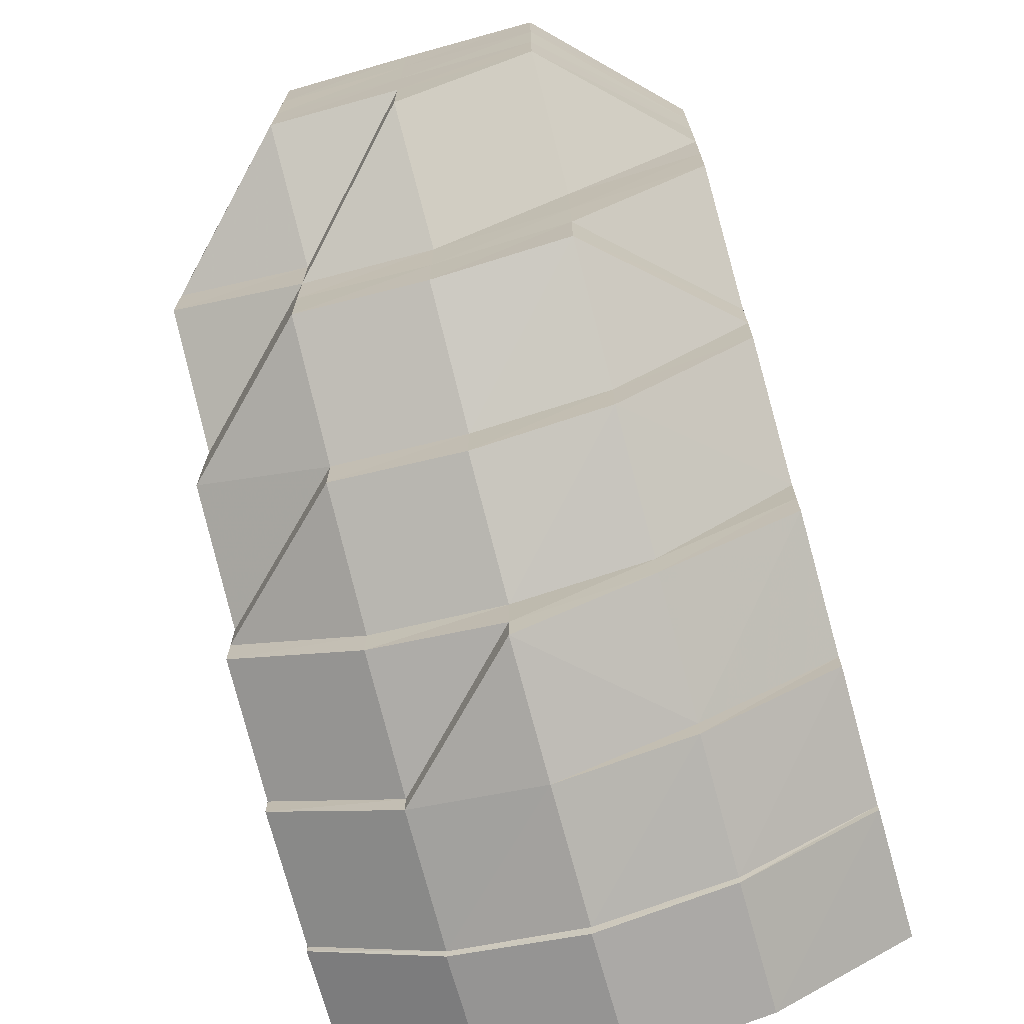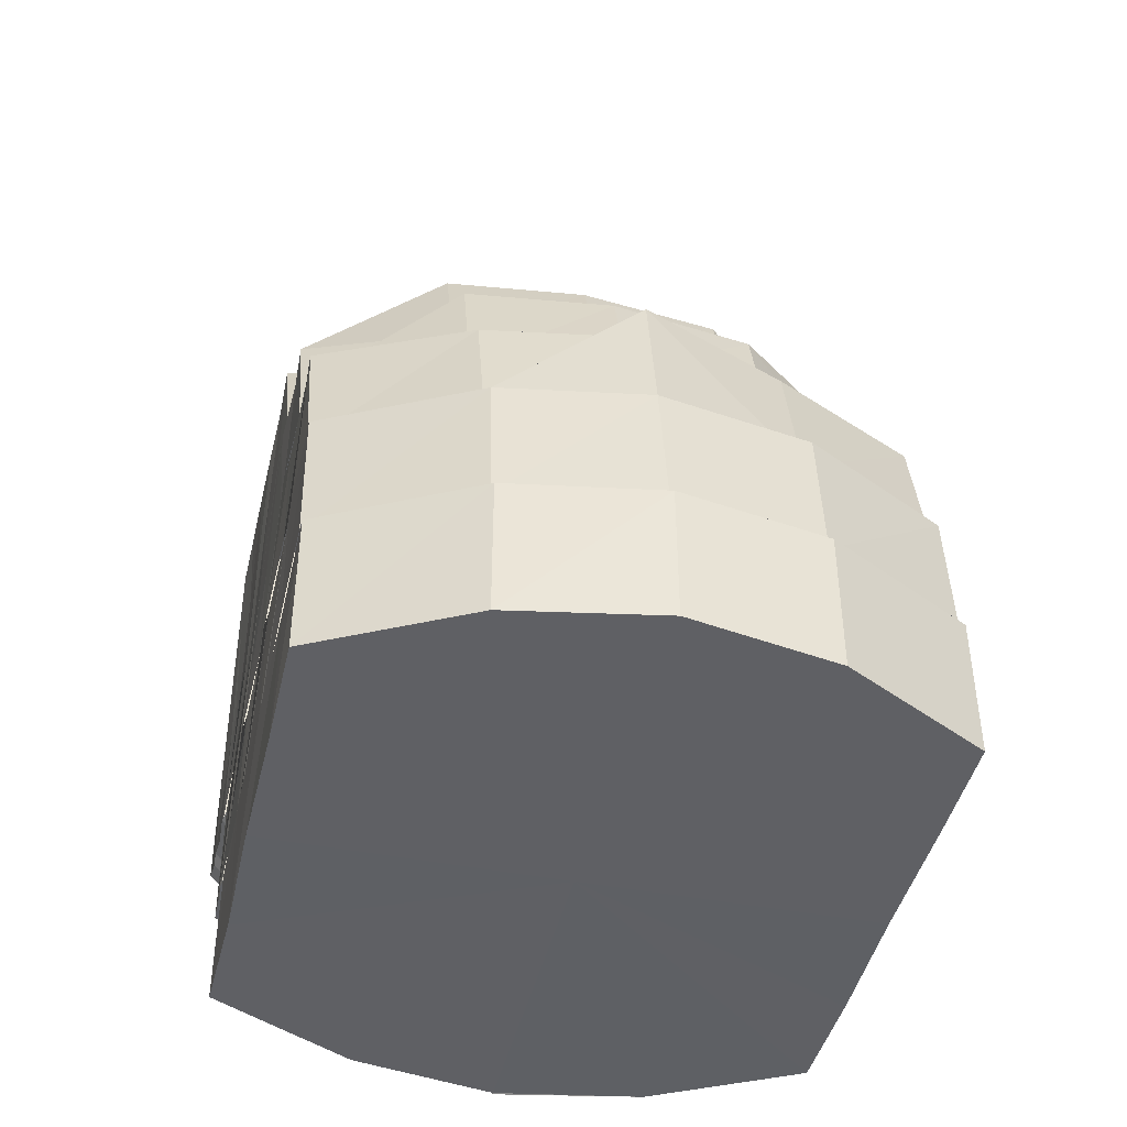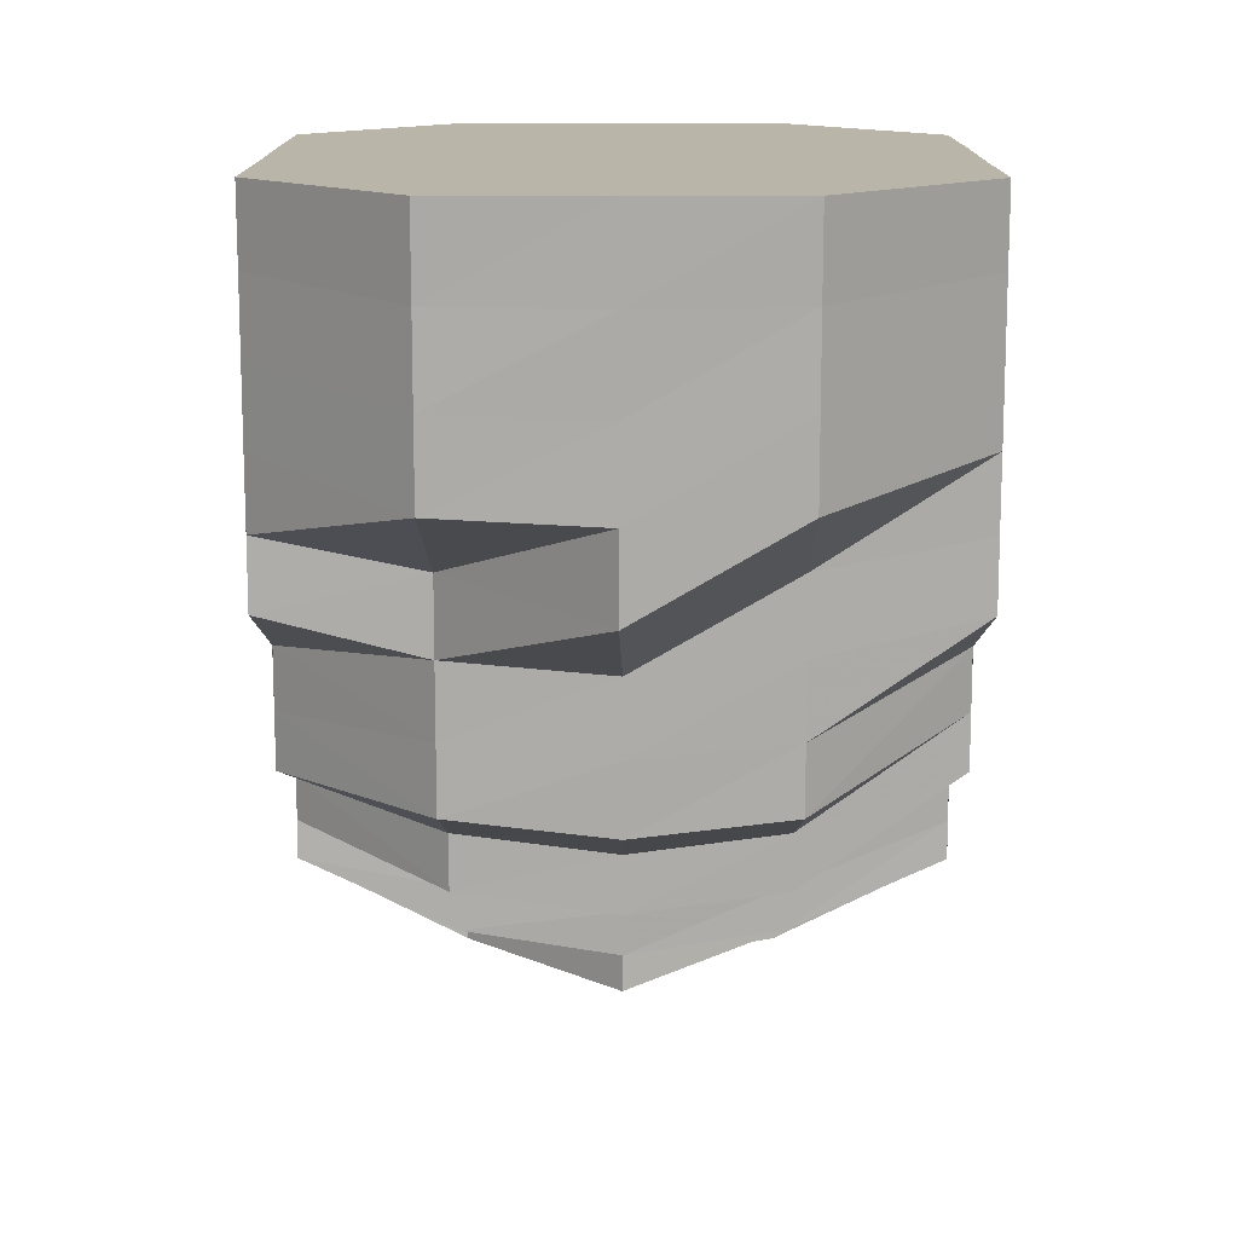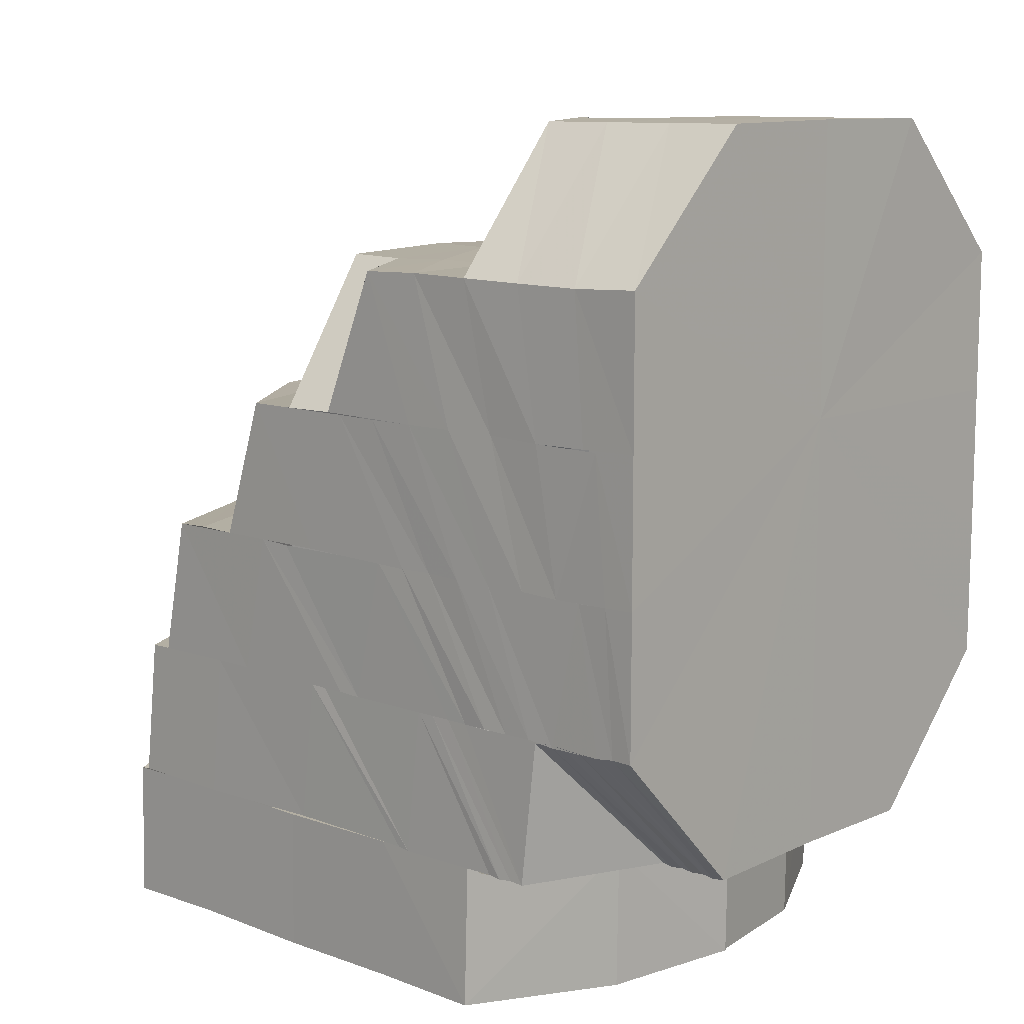
<metadata>
{"format":"obj","ext":"obj","renderer":"f3d","projection":"perspective","resolution":1024,"background":"white","views":[{"elev":-70.8,"azim":-164.3,"up":"+Z"},{"elev":-43.3,"azim":167.0,"up":"+Y"},{"elev":13.6,"azim":-179.8,"up":"+Z"},{"elev":10.8,"azim":-47.6,"up":"+Y"}]}
</metadata>
<code>
o 5992
v 2179 1880 7.152
v 2179 1880 7.152
v 2179 1880 7.154
v 2179 1880 7.155
v 2179 1880 7.153
v 2179 1880 7.16
v 2179 1880 7.154
v 2179 1880 7.154
v 2179 1880 7.154
v 2179 1880 7.159
v 2179 1880 7.155
v 2179 1880 7.16
v 2179 1880 7.159
v 2179 1880 7.167
v 2179 1880 7.159
v 2179 1880 7.159
v 2179 1880 7.167
v 2179 1880 7.167
v 2179 1880 7.176
v 2179 1880 7.167
v 2179 1880 7.159
v 2179 1880 7.167
v 2179 1880 7.177
v 2179 1880 7.176
v 2179 1880 7.186
v 2179 1880 7.177
v 2179 1880 7.167
v 2179 1880 7.176
v 2179 1880 7.186
v 2179 1880 7.194
v 2179 1880 7.186
v 2179 1880 7.186
v 2179 1880 7.176
v 2179 1880 7.186
v 2179 1880 7.186
v 2179 1880 7.194
v 2179 1880 7.194
v 2179 1880 7.199
v 2179 1880 7.194
v 2179 1880 7.199
v 2179 1880 7.194
v 2179 1880 7.186
v 2179 1880 7.194
v 2179 1880 7.199
v 2179 1880 7.194
v 2179 1880 7.199
v 2179 1880 7.199
v 2179 1880 7.201
v 2179 1880 7.199
v 2179 1880 7.2
v 2179 1880 7.201
v 2179 1880 7.194
v 2179 1880 7.176
v 2179 1880 7.199
v 2179 1880 7.201
v 2179 1880 7.194
v 2179 1880 7.199
v 2179 1880 7.199
v 2179 1880 7.201
v 2179 1880 7.186
v 2179 1880 7.194
v 2179 1880 7.176
v 2179 1880 7.167
v 2179 1880 7.159
v 2179 1880 7.154
v 2179 1880 7.152
v 2179 1880 7.154
v 2179 1880 7.159
v 2179 1880 7.167
v 2179 1880 7.176
v 2179 1880 7.186
v 2179 1880 7.152
v 2179 1880 7.154
v 2179 1880 7.154
v 2179 1880 7.159
v 2179 1880 7.159
v 2179 1880 7.154
v 2179 1880 7.152
v 2179 1880 7.159
v 2179 1880 7.154
v 2179 1880 7.152
v 2179 1880 7.153
v 2179 1880 7.154
v 2179 1880 7.156
v 2179 1880 7.154
v 2179 1880 7.155
v 2179 1880 7.159
v 2179 1880 7.161
v 2179 1880 7.155
v 2179 1880 7.154
v 2179 1880 7.159
v 2179 1880 7.16
v 2179 1880 7.154
v 2179 1880 7.156
v 2179 1880 7.155
v 2179 1880 7.16
v 2179 1880 7.153
v 2179 1880 7.156
v 2179 1880 7.155
v 2179 1880 7.156
v 2179 1880 7.16
v 2179 1880 7.161
v 2179 1880 7.169
v 2179 1880 7.168
v 2179 1880 7.178
v 2179 1880 7.179
v 2179 1880 7.188
v 2179 1880 7.189
v 2179 1880 7.18
v 2179 1880 7.19
v 2179 1880 7.196
v 2179 1880 7.196
v 2179 1880 7.197
v 2179 1880 7.198
v 2179 1880 7.191
v 2179 1880 7.197
v 2179 1880 7.199
v 2179 1880 7.193
v 2179 1880 7.198
v 2179 1880 7.186
v 2179 1880 7.184
v 2179 1880 7.176
v 2179 1880 7.174
v 2179 1880 7.182
v 2179 1880 7.172
v 2179 1880 7.165
v 2179 1880 7.163
v 2179 1880 7.194
v 2179 1880 7.199
v 2179 1880 7.2
v 2179 1880 7.188
v 2179 1880 7.196
v 2179 1880 7.203
v 2179 1880 7.199
v 2179 1880 7.191
v 2179 1880 7.198
v 2179 1880 7.182
v 2179 1880 7.179
v 2179 1880 7.185
v 2179 1880 7.174
v 2179 1880 7.17
v 2179 1880 7.193
v 2179 1880 7.2
v 2179 1880 7.189
v 2179 1880 7.196
v 2179 1880 7.202
v 2179 1880 7.199
v 2179 1880 7.204
v 2179 1880 7.206
v 2179 1880 7.193
v 2179 1880 7.185
v 2179 1880 7.181
v 2179 1880 7.19
v 2179 1880 7.185
v 2179 1880 7.196
v 2179 1880 7.194
v 2179 1880 7.19
v 2179 1880 7.202
v 2179 1880 7.2
v 2179 1880 7.194
v 2179 1880 7.205
v 2179 1880 7.206
v 2179 1880 7.208
v 2179 1880 7.199
v 2179 1880 7.204
v 2179 1880 7.193
v 2179 1880 7.204
v 2179 1880 7.208
v 2179 1880 7.198
v 2179 1880 7.188
v 2179 1880 7.203
v 2179 1880 7.208
v 2179 1880 7.192
v 2179 1880 7.208
v 2179 1880 7.208
v 2179 1880 7.208
v 2179 1880 7.208
v 2179 1880 7.208
v 2179 1880 7.208
v 2179 1880 7.203
v 2179 1880 7.208
v 2179 1880 7.208
v 2179 1880 7.203
v 2179 1880 7.208
v 2179 1880 7.208
v 2179 1880 7.197
v 2179 1880 7.204
v 2179 1880 7.208
v 2179 1880 7.198
v 2179 1880 7.193
v 2179 1880 7.199
v 2179 1880 7.194
v 2179 1880 7.19
v 2179 1880 7.188
v 2179 1880 7.19
v 2179 1880 7.185
v 2179 1880 7.187
v 2179 1880 7.183
v 2179 1880 7.19
v 2179 1880 7.194
v 2179 1880 7.185
v 2179 1880 7.185
v 2179 1880 7.183
v 2179 1880 7.182
v 2179 1880 7.181
v 2179 1880 7.185
v 2179 1880 7.178
v 2179 1880 7.177
v 2179 1880 7.177
v 2179 1880 7.189
v 2179 1880 7.178
v 2179 1880 7.185
v 2179 1880 7.19
v 2179 1880 7.174
v 2179 1880 7.177
v 2179 1880 7.173
v 2179 1880 7.17
v 2179 1880 7.168
v 2179 1880 7.174
v 2179 1880 7.17
v 2179 1880 7.174
v 2179 1880 7.179
v 2179 1880 7.17
v 2179 1880 7.182
v 2179 1880 7.166
v 2179 1880 7.176
v 2179 1880 7.167
v 2179 1880 7.184
v 2179 1880 7.165
v 2179 1880 7.163
v 2179 1880 7.167
v 2179 1880 7.165
v 2179 1880 7.166
v 2179 1880 7.161
v 2179 1880 7.163
v 2179 1880 7.167
v 2179 1880 7.16
v 2179 1880 7.165
v 2179 1880 7.159
v 2179 1880 7.16
v 2179 1880 7.158
v 2179 1880 7.161
v 2179 1880 7.156
v 2179 1880 7.158
v 2179 1880 7.154
v 2179 1880 7.158
v 2179 1880 7.154
v 2179 1880 7.158
v 2179 1880 7.156
v 2179 1880 7.161
v 2179 1880 7.163
v 2179 1880 7.161
v 2179 1880 7.17
v 2179 1880 7.172
v 2179 1880 7.165
v 2179 1880 7.167
v 2179 1880 7.174
v 2179 1880 7.18
v 2179 1880 7.182
v 2179 1880 7.189
v 2179 1880 7.19
v 2179 1880 7.188
v 2179 1880 7.179
v 2179 1880 7.187
v 2179 1880 7.178
v 2179 1880 7.169
v 2179 1880 7.177
v 2179 1880 7.168
v 2179 1880 7.16
v 2179 1880 7.156
v 2179 1880 7.161
v 2179 1880 7.196
v 2179 1880 7.196
v 2179 1880 7.196
v 2179 1880 7.191
v 2179 1880 7.197
v 2179 1880 7.196
v 2179 1880 7.193
v 2179 1880 7.198
v 2179 1880 7.197
v 2179 1880 7.194
v 2179 1880 7.199
v 2179 1880 7.186
v 2179 1880 7.188
v 2179 1880 7.198
v 2179 1880 7.191
v 2179 1880 7.196
v 2179 1880 7.199
v 2179 1880 7.2
v 2179 1880 7.199
v 2179 1880 7.203
v 2179 1880 7.193
v 2179 1880 7.198
v 2179 1880 7.193
v 2179 1880 7.196
v 2179 1880 7.2
v 2179 1880 7.196
v 2179 1880 7.199
v 2179 1880 7.202
v 2179 1880 7.2
v 2179 1880 7.202
v 2179 1880 7.204
v 2179 1880 7.208
v 2179 1880 7.205
v 2179 1880 7.204
v 2179 1880 7.204
v 2179 1880 7.208
v 2179 1880 7.208
v 2179 1880 7.206
v 2179 1880 7.208
v 2179 1880 7.206
v 2179 1880 7.207
v 2179 1880 7.208
v 2179 1880 7.208
v 2179 1880 7.208
v 2179 1880 7.208
v 2179 1880 7.208
v 2179 1880 7.208
v 2179 1880 7.208
v 2179 1880 7.208
v 2179 1880 7.208
v 2179 1880 7.208
v 2179 1880 7.208
v 2179 1880 7.207
v 2179 1880 7.208
v 2179 1880 7.208
v 2179 1880 7.208
v 2179 1880 7.207
v 2179 1880 7.204
v 2179 1880 7.207
v 2179 1880 7.206
v 2179 1880 7.203
v 2179 1880 7.207
v 2179 1880 7.206
v 2179 1880 7.206
v 2179 1880 7.205
v 2179 1880 7.202
v 2179 1880 7.206
v 2179 1880 7.205
v 2179 1880 7.203
v 2179 1880 7.204
v 2179 1880 7.203
v 2179 1880 7.205
v 2179 1880 7.204
v 2179 1880 7.202
v 2179 1880 7.204
v 2179 1880 7.203
v 2179 1880 7.203
v 2179 1880 7.203
v 2179 1880 7.204
v 2179 1880 7.203
v 2179 1880 7.203
v 2179 1880 7.199
v 2179 1880 7.198
v 2179 1880 7.202
v 2179 1880 7.197
v 2179 1880 7.202
v 2179 1880 7.201
v 2179 1880 7.196
v 2179 1880 7.203
v 2179 1880 7.201
v 2179 1880 7.196
v 2179 1880 7.199
v 2179 1880 7.203
v 2179 1880 7.198
v 2179 1880 7.2
v 2179 1880 7.195
v 2179 1880 7.202
v 2179 1880 7.201
v 2179 1880 7.197
v 2179 1880 7.2
v 2179 1880 7.195
v 2179 1880 7.202
v 2179 1880 7.201
v 2179 1880 7.196
v 2179 1880 7.2
v 2179 1880 7.202
v 2179 1880 7.201
v 2179 1880 7.199
v 2179 1880 7.194
v 2179 1880 7.201
v 2179 1880 7.2
v 2179 1880 7.2
v 2179 1880 7.2
v 2179 1880 7.196
v 2179 1880 7.195
v 2179 1880 7.2
v 2179 1880 7.195
v 2179 1880 7.199
v 2179 1880 7.2
v 2179 1880 7.201
v 2179 1880 7.201
v 2179 1880 7.199
v 2179 1880 7.194
v 2179 1880 7.199
v 2179 1880 7.201
v 2179 1880 7.201
v 2179 1880 7.201
v 2179 1880 7.199
v 2179 1880 7.199
v 2179 1880 7.199
v 2179 1880 7.201
f 1 2 3
f 4 5 2
f 6 4 7
f 8 7 1
f 3 9 10
f 5 11 9
f 11 12 13
f 10 13 14
f 15 16 8
f 13 17 18
f 14 17 19
f 20 16 21
f 22 20 15
f 17 23 24
f 19 23 25
f 26 20 27
f 28 26 22
f 25 29 30
f 23 29 31
f 32 26 33
f 34 32 28
f 29 35 36
f 35 37 36
f 36 37 38
f 39 40 38
f 41 32 42
f 41 43 32
f 44 45 41
f 46 47 41
f 48 47 49
f 50 51 48
f 52 42 53
f 54 52 53
f 55 54 53
f 56 57 53
f 58 59 53
f 60 61 53
f 62 60 53
f 63 62 53
f 64 63 53
f 65 64 53
f 66 65 53
f 67 66 53
f 68 67 53
f 69 68 53
f 70 69 53
f 71 70 53
f 72 73 74
f 73 75 76
f 77 72 78
f 79 77 80
f 81 82 83
f 84 85 82
f 83 86 87
f 88 84 89
f 90 89 81
f 91 92 90
f 93 94 86
f 95 94 96
f 97 93 95
f 93 98 94
f 99 100 97
f 101 102 99
f 103 102 92
f 104 103 92
f 105 103 104
f 105 106 103
f 107 106 105
f 107 108 106
f 108 109 106
f 108 110 109
f 111 110 108
f 112 113 110
f 113 114 115
f 116 115 110
f 114 117 118
f 119 118 115
f 118 120 121
f 121 120 122
f 121 122 123
f 124 121 123
f 124 123 125
f 125 123 126
f 125 126 127
f 118 128 120
f 129 128 118
f 129 130 128
f 128 131 120
f 128 132 131
f 133 130 134
f 132 135 131
f 132 136 135
f 131 135 137
f 131 137 138
f 135 139 137
f 138 137 140
f 138 140 141
f 136 142 135
f 135 142 139
f 136 143 142
f 142 144 139
f 143 145 142
f 142 145 144
f 143 146 145
f 146 147 145
f 146 148 147
f 149 148 146
f 145 147 150
f 145 150 144
f 144 150 151
f 144 151 152
f 150 153 154
f 147 155 150
f 155 156 153
f 150 155 157
f 147 158 155
f 158 159 155
f 155 159 160
f 158 161 159
f 162 161 158
f 162 163 161
f 159 164 160
f 159 165 164
f 160 164 166
f 165 167 164
f 165 168 167
f 164 167 169
f 164 169 166
f 160 166 170
f 167 171 169
f 167 172 171
f 166 169 173
f 174 175 167
f 176 174 161
f 175 177 171
f 174 175 178
f 175 177 178
f 176 174 178
f 177 179 178
f 177 179 180
f 171 181 180
f 179 182 178
f 179 182 183
f 180 184 183
f 182 185 178
f 171 180 186
f 169 171 186
f 182 185 187
f 169 186 173
f 183 188 187
f 186 180 189
f 180 183 189
f 173 186 190
f 186 189 190
f 189 183 191
f 183 187 191
f 190 189 192
f 189 191 192
f 190 192 193
f 173 190 194
f 194 190 193
f 194 195 196
f 197 173 194
f 166 173 197
f 170 166 197
f 197 194 198
f 199 200 170
f 198 194 201
f 202 199 203
f 157 170 203
f 170 197 204
f 204 197 198
f 203 170 204
f 198 201 205
f 205 201 206
f 207 198 205
f 204 198 207
f 207 205 208
f 203 204 209
f 209 204 207
f 201 210 206
f 211 203 209
f 151 203 211
f 152 151 211
f 212 213 210
f 152 211 214
f 215 152 214
f 211 209 216
f 214 211 216
f 215 214 217
f 140 215 217
f 214 216 218
f 217 214 218
f 216 209 219
f 209 207 219
f 219 207 208
f 216 219 220
f 218 216 220
f 219 208 221
f 220 219 221
f 221 208 222
f 220 221 223
f 208 224 222
f 218 220 225
f 225 220 223
f 223 221 226
f 221 222 226
f 225 223 227
f 226 222 228
f 229 218 225
f 217 218 229
f 230 225 227
f 229 225 230
f 230 231 232
f 233 217 229
f 140 217 233
f 141 140 233
f 233 229 234
f 234 229 230
f 141 233 235
f 235 233 234
f 236 141 235
f 234 230 237
f 237 230 238
f 235 234 239
f 239 234 237
f 236 235 240
f 240 235 239
f 126 236 240
f 126 240 241
f 127 126 241
f 127 241 100
f 241 240 98
f 240 239 98
f 242 127 243
f 243 244 245
f 246 98 247
f 98 239 248
f 98 248 94
f 239 237 248
f 249 248 250
f 248 237 251
f 237 238 251
f 248 251 252
f 251 238 253
f 238 254 253
f 255 256 254
f 227 257 254
f 254 257 258
f 257 259 258
f 257 226 259
f 226 228 259
f 258 259 260
f 259 261 260
f 258 260 262
f 263 258 262
f 263 262 264
f 265 263 264
f 253 263 265
f 266 253 265
f 266 265 267
f 268 266 267
f 252 266 268
f 269 252 268
f 270 271 269
f 260 261 272
f 261 273 274
f 275 276 273
f 261 275 277
f 278 279 276
f 275 278 280
f 281 282 279
f 283 278 275
f 228 283 275
f 222 283 228
f 222 224 283
f 224 284 283
f 283 284 278
f 284 281 278
f 278 281 285
f 224 206 284
f 206 286 284
f 284 286 281
f 206 210 286
f 286 287 281
f 281 287 288
f 287 289 288
f 290 289 291
f 286 292 287
f 210 292 286
f 292 293 287
f 210 294 292
f 193 294 210
f 193 192 294
f 292 295 293
f 294 295 292
f 295 296 293
f 192 297 294
f 294 297 295
f 192 191 297
f 295 298 296
f 297 298 295
f 298 299 296
f 191 300 297
f 297 300 298
f 191 187 300
f 298 301 299
f 300 301 298
f 187 302 300
f 300 302 301
f 187 303 302
f 302 304 301
f 301 305 299
f 301 304 305
f 299 305 306
f 185 307 302
f 185 307 178
f 307 308 178
f 307 308 309
f 304 309 305
f 304 310 309
f 305 309 311
f 305 311 306
f 309 312 311
f 309 313 312
f 308 314 312
f 308 314 178
f 314 315 178
f 314 315 316
f 315 317 178
f 312 318 316
f 315 317 319
f 317 320 178
f 316 321 319
f 317 320 322
f 320 323 178
f 323 176 178
f 323 176 162
f 320 323 324
f 324 325 162
f 324 162 148
f 149 324 148
f 322 324 149
f 322 326 324
f 319 327 322
f 328 322 149
f 319 322 328
f 328 149 329
f 330 319 328
f 316 319 330
f 331 328 329
f 330 328 331
f 331 329 332
f 333 316 330
f 312 316 333
f 311 312 333
f 333 330 334
f 334 330 331
f 311 333 335
f 335 333 334
f 306 311 335
f 336 331 332
f 334 331 336
f 336 332 337
f 335 334 338
f 338 334 336
f 306 335 339
f 339 335 338
f 340 306 339
f 341 336 337
f 338 336 341
f 341 337 130
f 342 341 130
f 343 338 341
f 343 341 342
f 339 338 343
f 340 339 344
f 344 339 343
f 345 340 344
f 346 343 342
f 344 343 346
f 345 344 347
f 347 344 346
f 289 345 347
f 289 347 348
f 346 342 349
f 347 346 350
f 348 347 350
f 350 346 349
f 348 350 351
f 349 352 353
f 349 353 354
f 350 349 355
f 355 349 119
f 351 350 355
f 355 354 356
f 357 348 351
f 351 355 358
f 358 356 359
f 358 355 116
f 360 351 358
f 357 351 360
f 360 358 361
f 361 358 111
f 361 111 362
f 363 364 357
f 365 363 357
f 366 361 362
f 366 362 367
f 368 360 361
f 368 361 366
f 369 357 360
f 369 360 368
f 285 357 369
f 370 365 369
f 371 366 367
f 371 367 372
f 373 368 366
f 373 366 371
f 374 369 368
f 374 368 373
f 280 369 374
f 375 370 374
f 376 371 372
f 376 372 43
f 377 373 371
f 377 371 376
f 378 377 376
f 379 376 380
f 381 376 379
f 382 377 378
f 383 382 381
f 384 373 377
f 382 384 377
f 384 374 373
f 277 374 384
f 385 375 384
f 272 384 382
f 386 272 382
f 386 382 387
f 388 386 387
f 388 387 389
f 389 390 391
f 392 391 393
f 394 388 395
f 395 396 397
f 396 398 399
f 400 401 402

</code>
